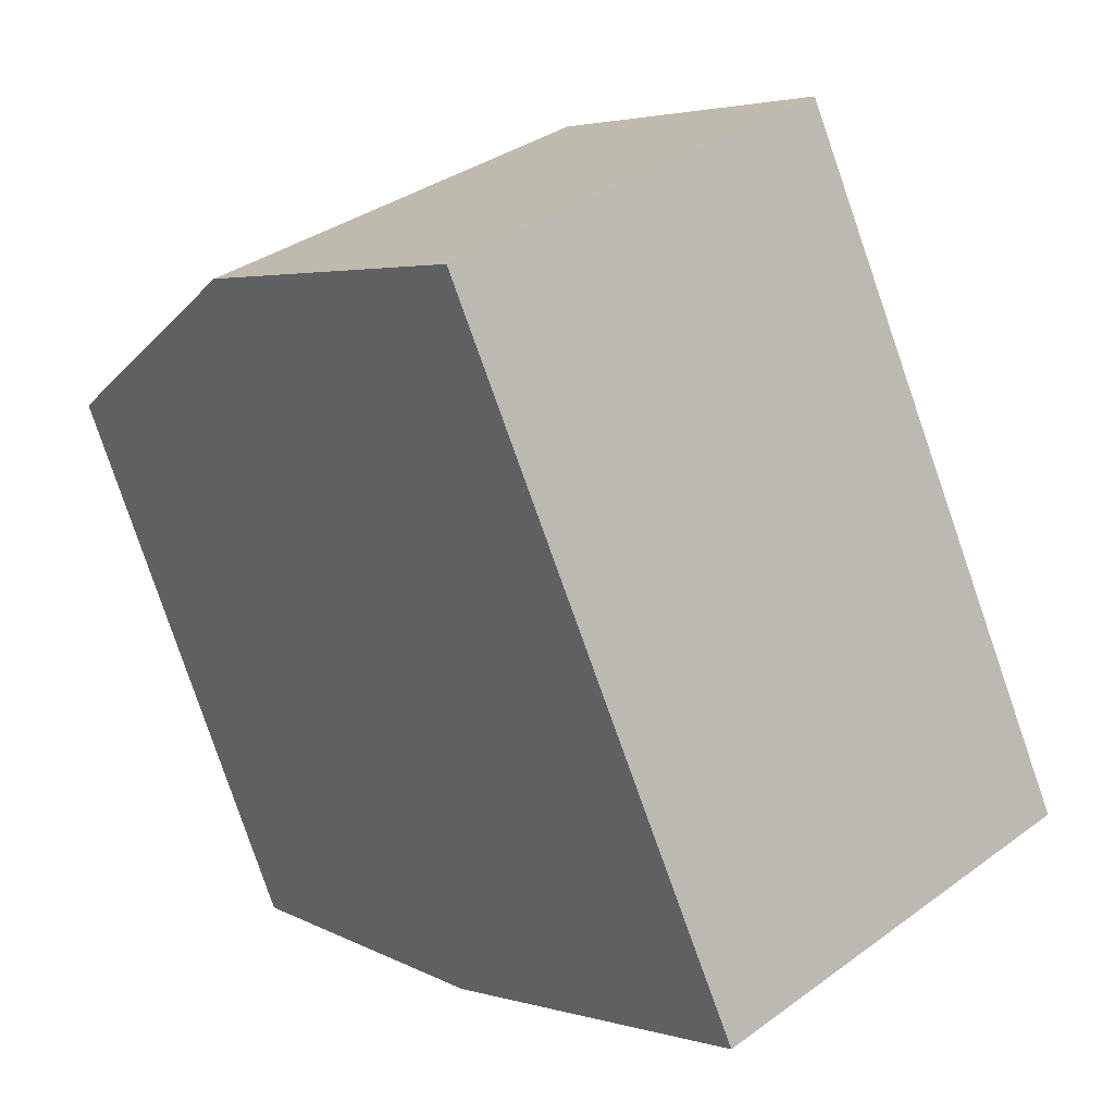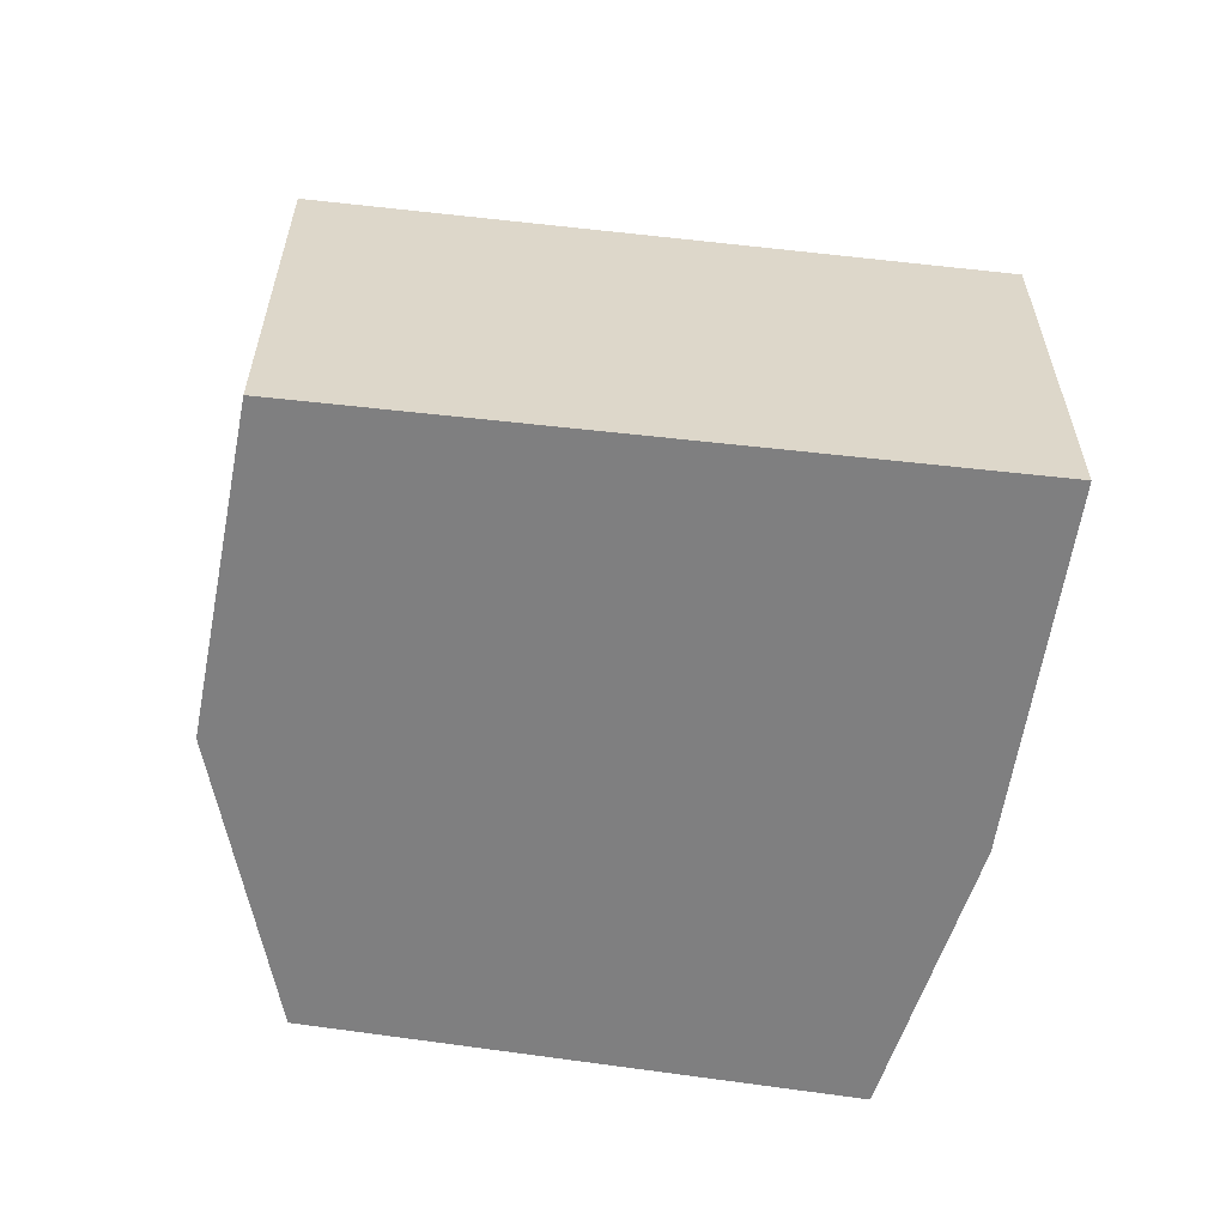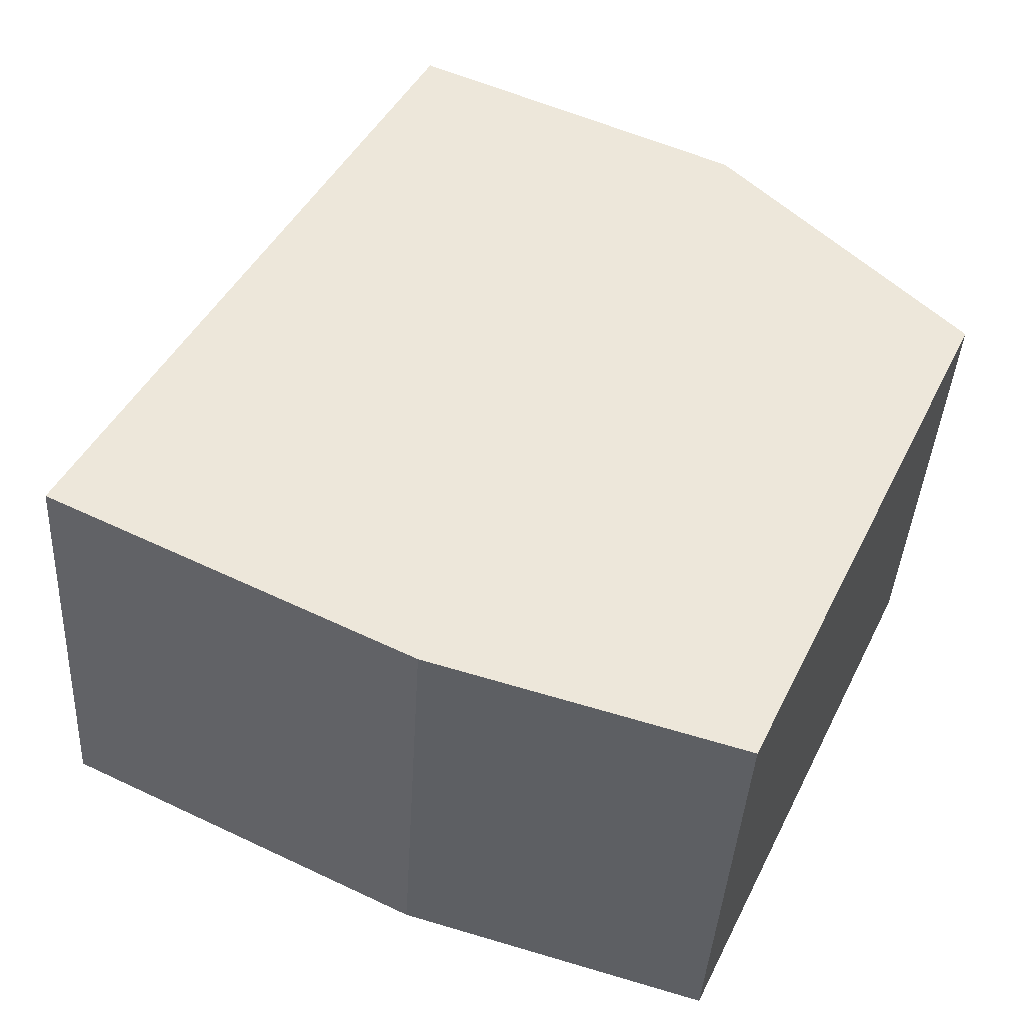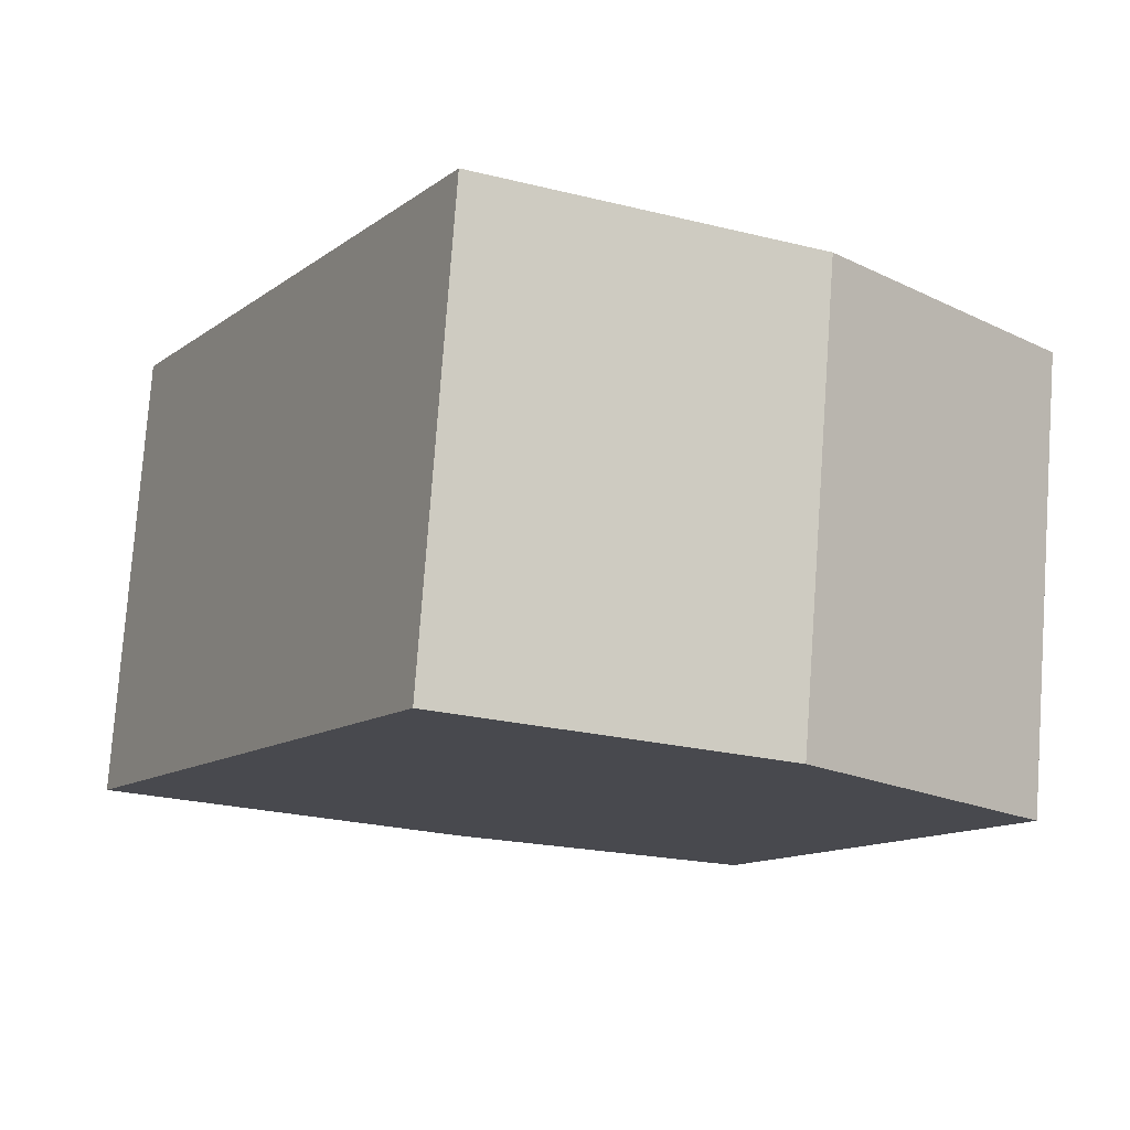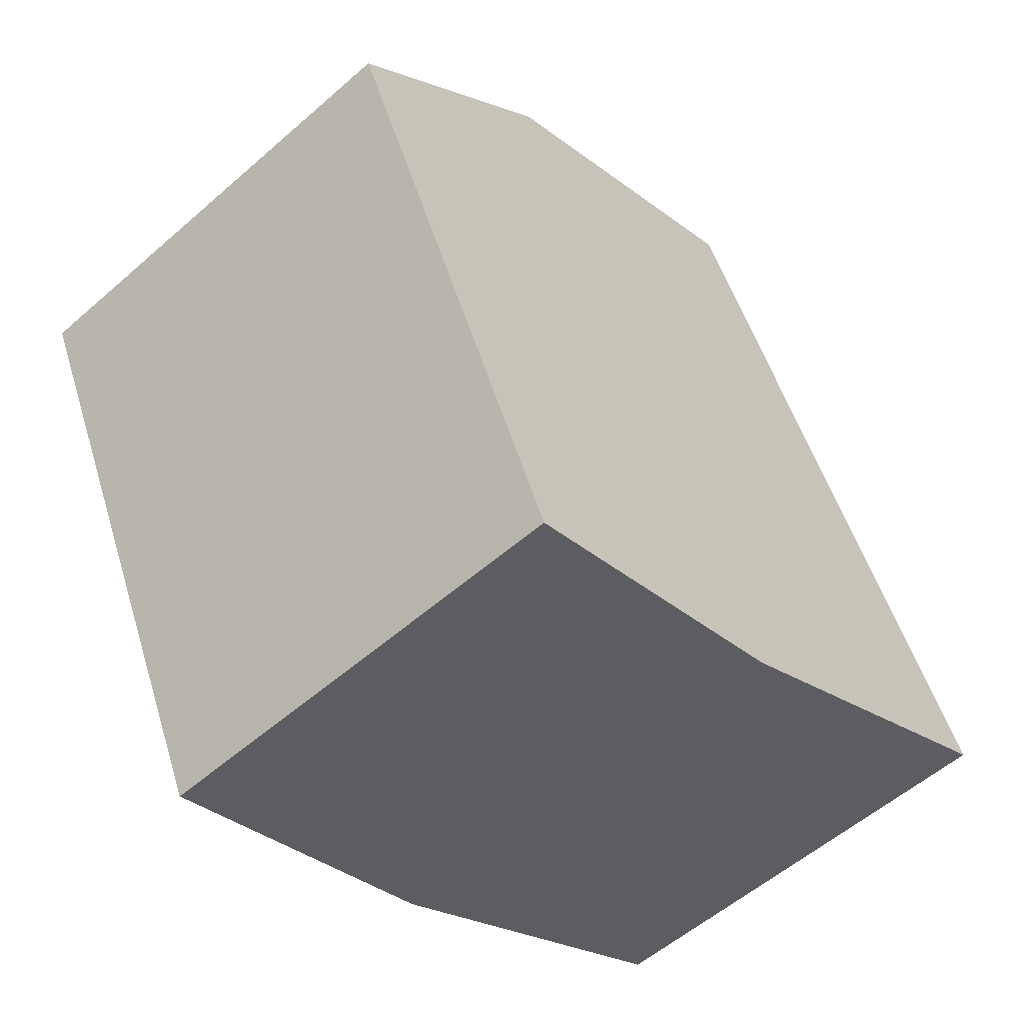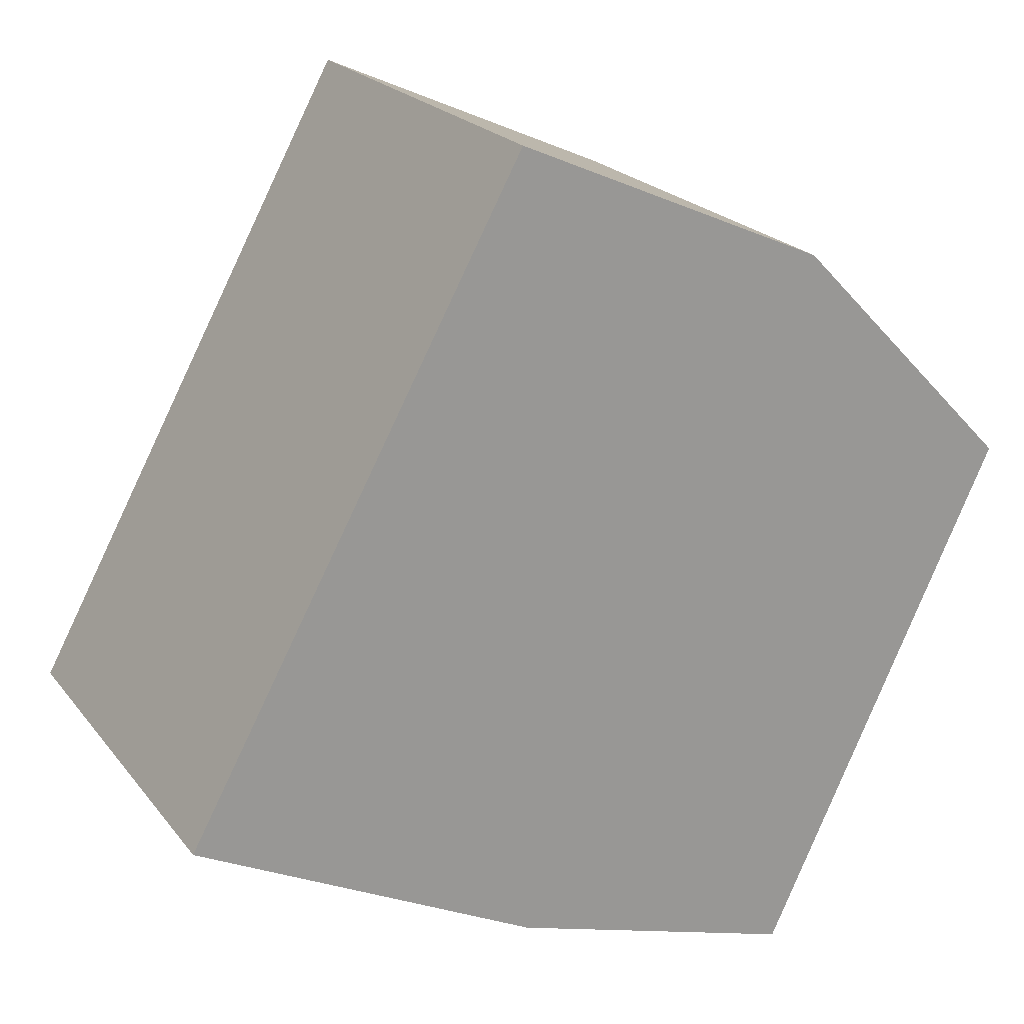
<metadata>
{"format":"obj","ext":"obj","renderer":"f3d","projection":"perspective","resolution":1024,"background":"white","views":[{"elev":35.1,"azim":45.9,"up":"+Z"},{"elev":-59.8,"azim":55.1,"up":"+Y"},{"elev":-39.6,"azim":176.8,"up":"+Z"},{"elev":77.3,"azim":-175.9,"up":"+Z"},{"elev":-55.3,"azim":-47.3,"up":"+Z"},{"elev":21.4,"azim":153.0,"up":"+Z"}]}
</metadata>
<code>
v  2.378 1.953 -1.877
v  2.405 1.953 1.658
v  3.912 1.953 -1.118
v  1.012 1.953 1.04
v  1.071 1.953 -2.27
v  0 1.953 1.196e-16
v  1.012 -6.368e-17 1.04
v  2.405 -1.015e-16 1.658
v  0 0 0
v  3.912 6.846e-17 -1.118
v  2.378 1.149e-16 -1.877
v  1.071 1.39e-16 -2.27
g defaultobject
f 1 2 3
f 2 1 4
f 4 1 5
f 4 5 6
f 7 2 4
f 2 7 8
f 9 4 6
f 4 9 7
f 8 3 2
f 3 8 10
f 10 1 3
f 1 10 11
f 11 5 1
f 5 11 12
f 12 6 5
f 6 12 9
f 7 10 8
f 10 7 11
f 11 7 9
f 11 9 12

</code>
